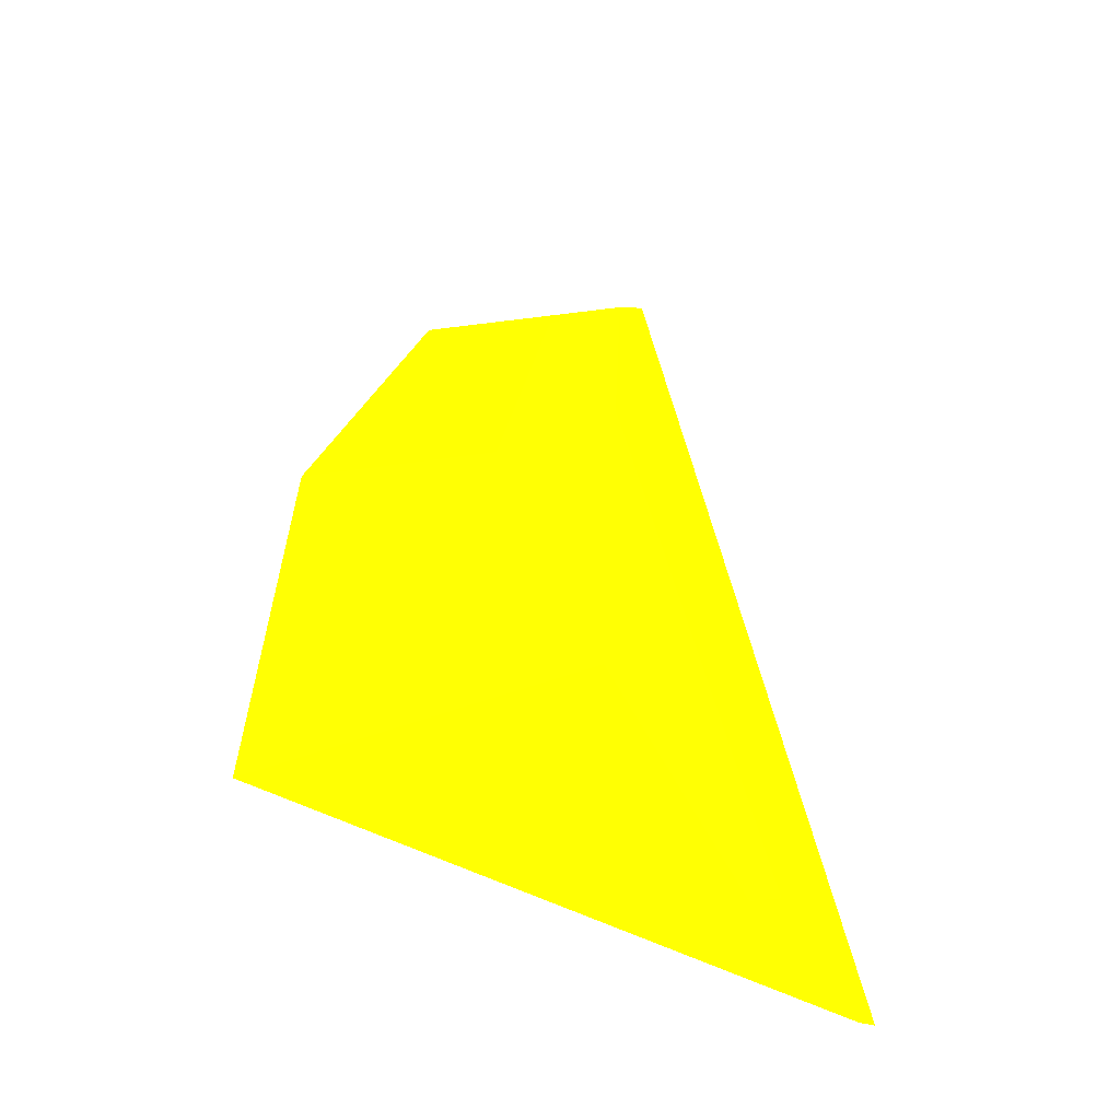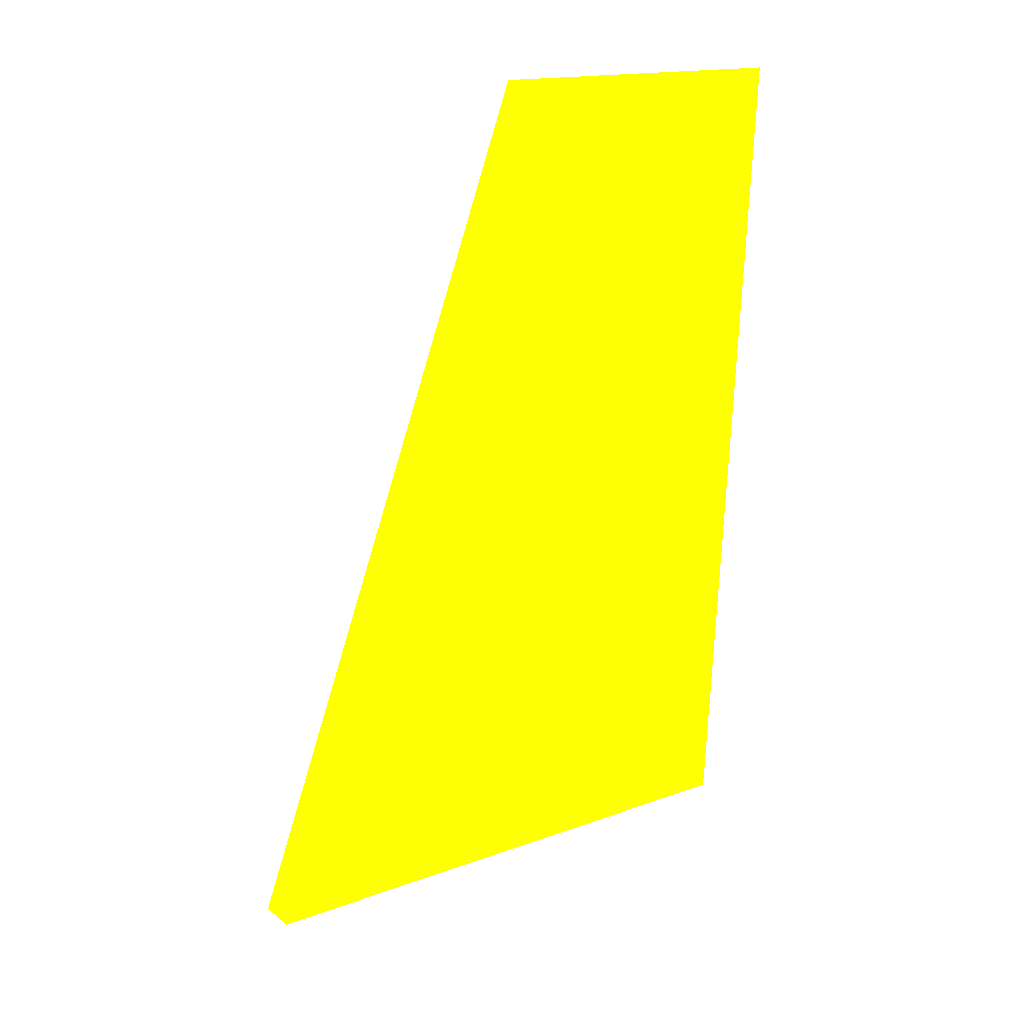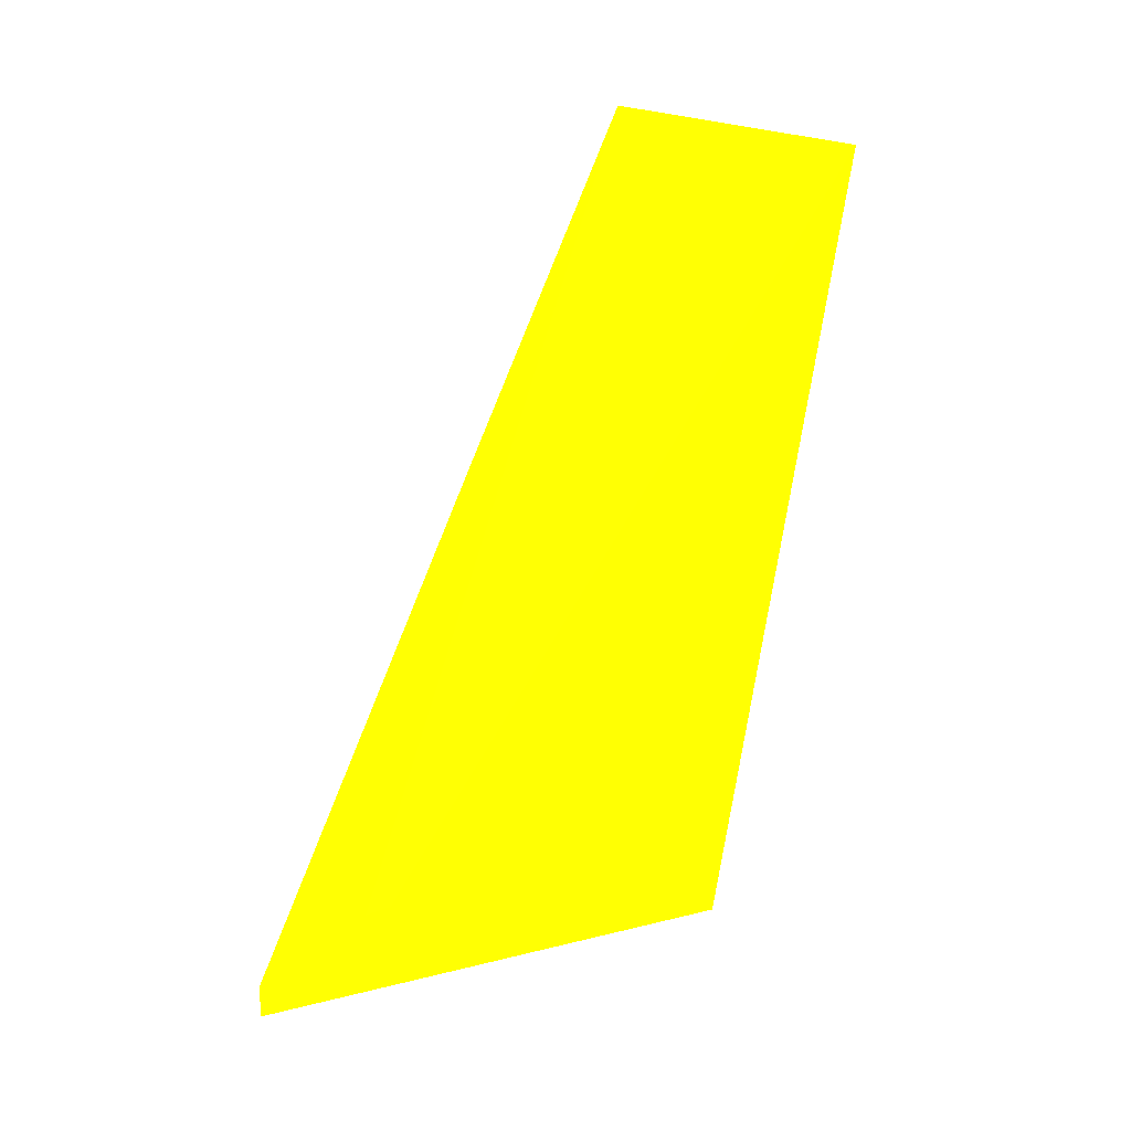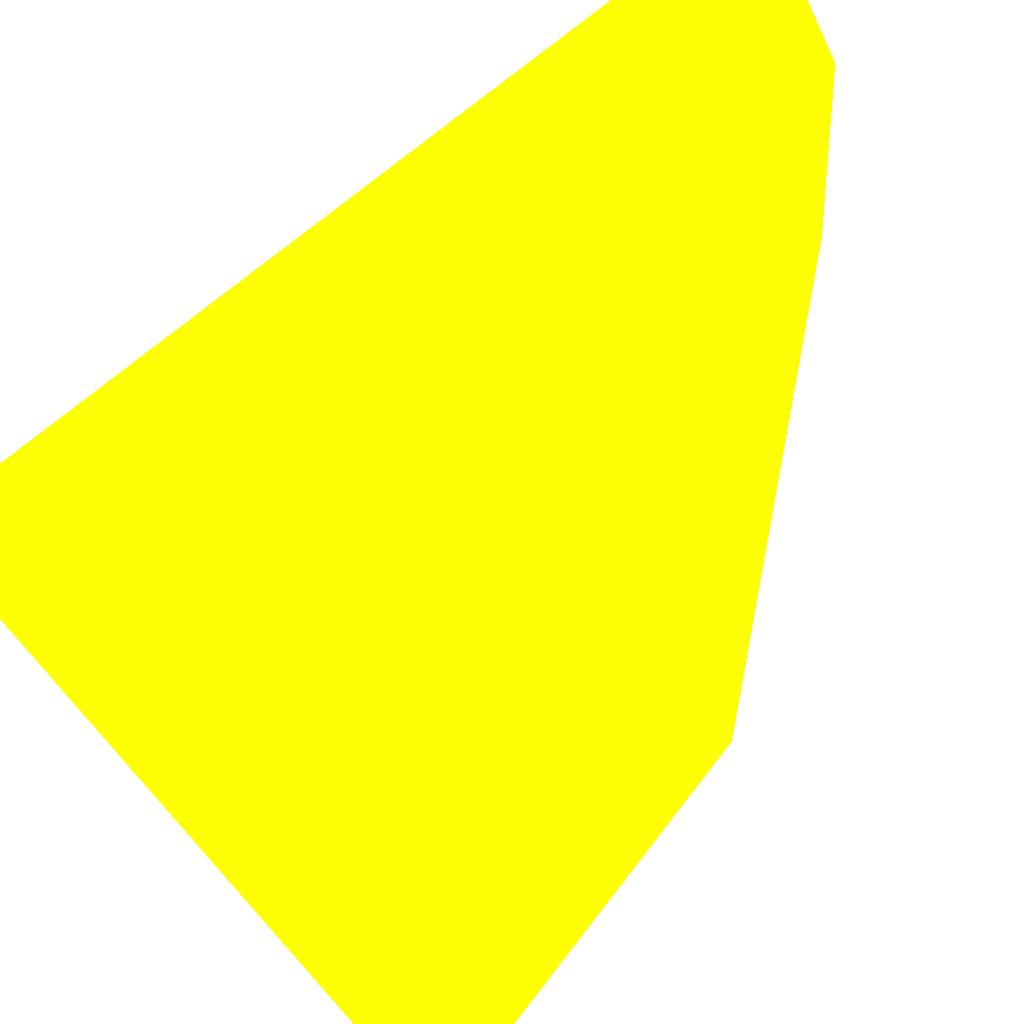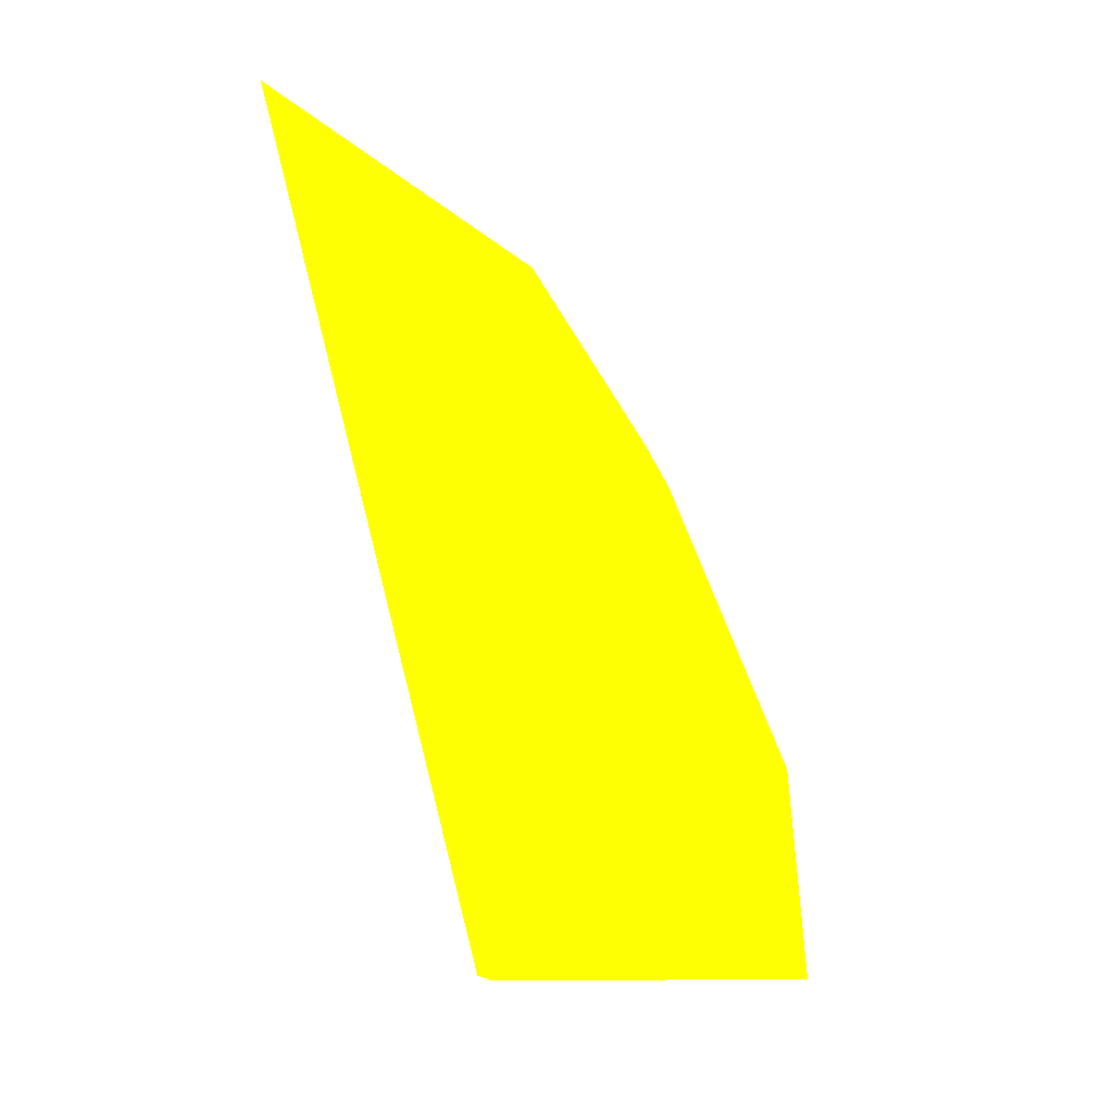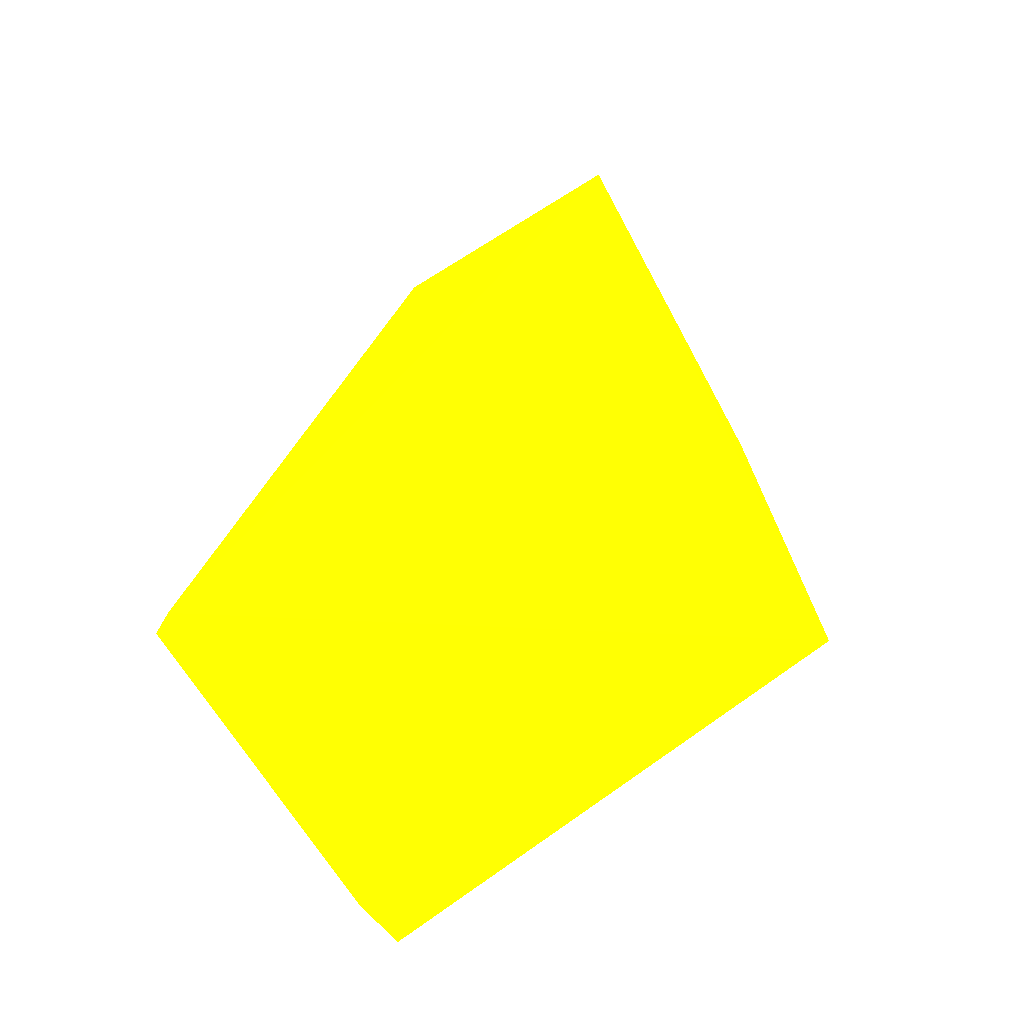
<metadata>
{"format":"obj","ext":"obj","renderer":"f3d","projection":"perspective","resolution":1024,"background":"white","views":[{"elev":-26.2,"azim":-69.1,"up":"+Y"},{"elev":-16.6,"azim":84.1,"up":"+Y"},{"elev":-27.1,"azim":68.1,"up":"+Y"},{"elev":-55.0,"azim":135.5,"up":"+Z"},{"elev":-6.5,"azim":-155.6,"up":"+Y"},{"elev":-71.3,"azim":120.7,"up":"+Y"}]}
</metadata>
<code>
v -0.02571 0.0257 0.009216 0.9882 0.9294 0.007843
v -0.03602 0.004848 0.000313 0.9882 0.9294 0.007843
v -0.02331 -0.001087 0.01646 0.9882 0.9294 0.007843
v -0.0357 -0.000576 0.01602 0.9882 0.9294 0.007843
v -0.023 0.02835 0.000203 0.9882 0.9294 0.007843
v -0.03388 0.01562 0.00779 0.9882 0.9294 0.007843
v -0.02299 0.02733 0.009161 0.9882 0.9294 0.007843
v -0.03268 0.0168 0.000177 0.9882 0.9294 0.007843
v -0.0363 0.006609 0.01221 0.9882 0.9294 0.007843
v -0.02301 -0.000878 0.01589 0.9882 0.9294 0.007843
v -0.02904 0.02336 0.00772 0.9882 0.9294 0.007843
v -0.03175 0.01762 0.01109 0.9882 0.9294 0.007843
v -0.03418 -0.000115 0.01651 0.9882 0.9294 0.007843
f 12 4 13
f 2 3 4
f 5 1 7
f 5 2 8
f 2 6 8
f 2 4 9
f 6 2 9
f 3 2 10
f 2 5 10
f 7 3 10
f 5 7 10
f 1 5 11
f 5 8 11
f 8 6 11
f 7 1 12
f 9 4 12
f 6 9 12
f 1 11 12
f 11 6 12
f 4 3 13
f 3 7 13
f 7 12 13

</code>
